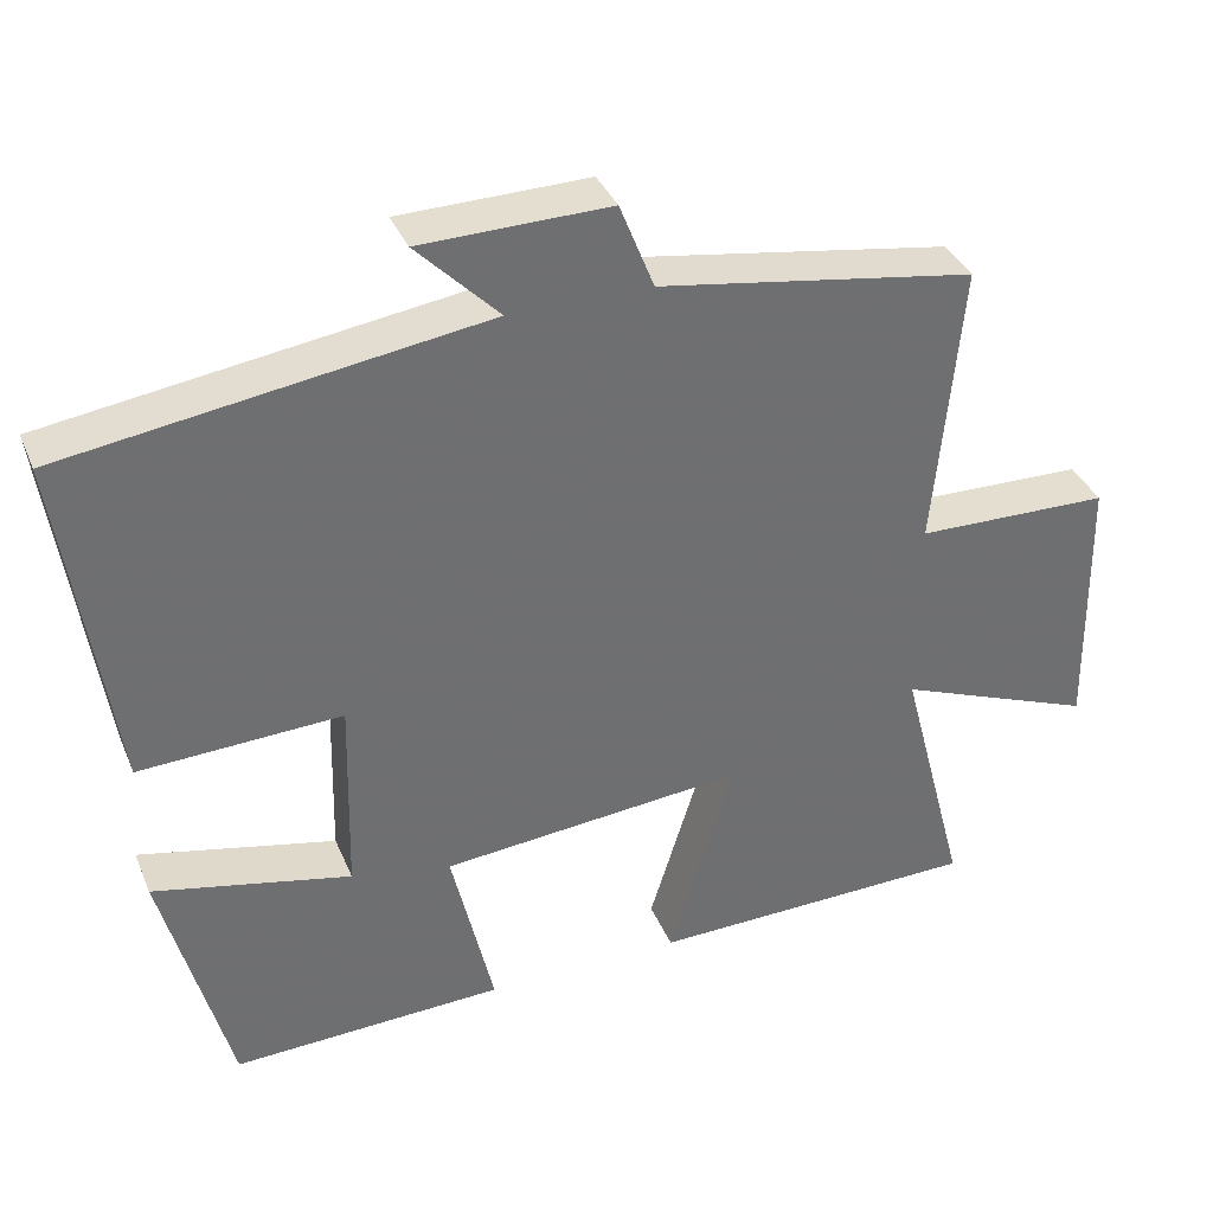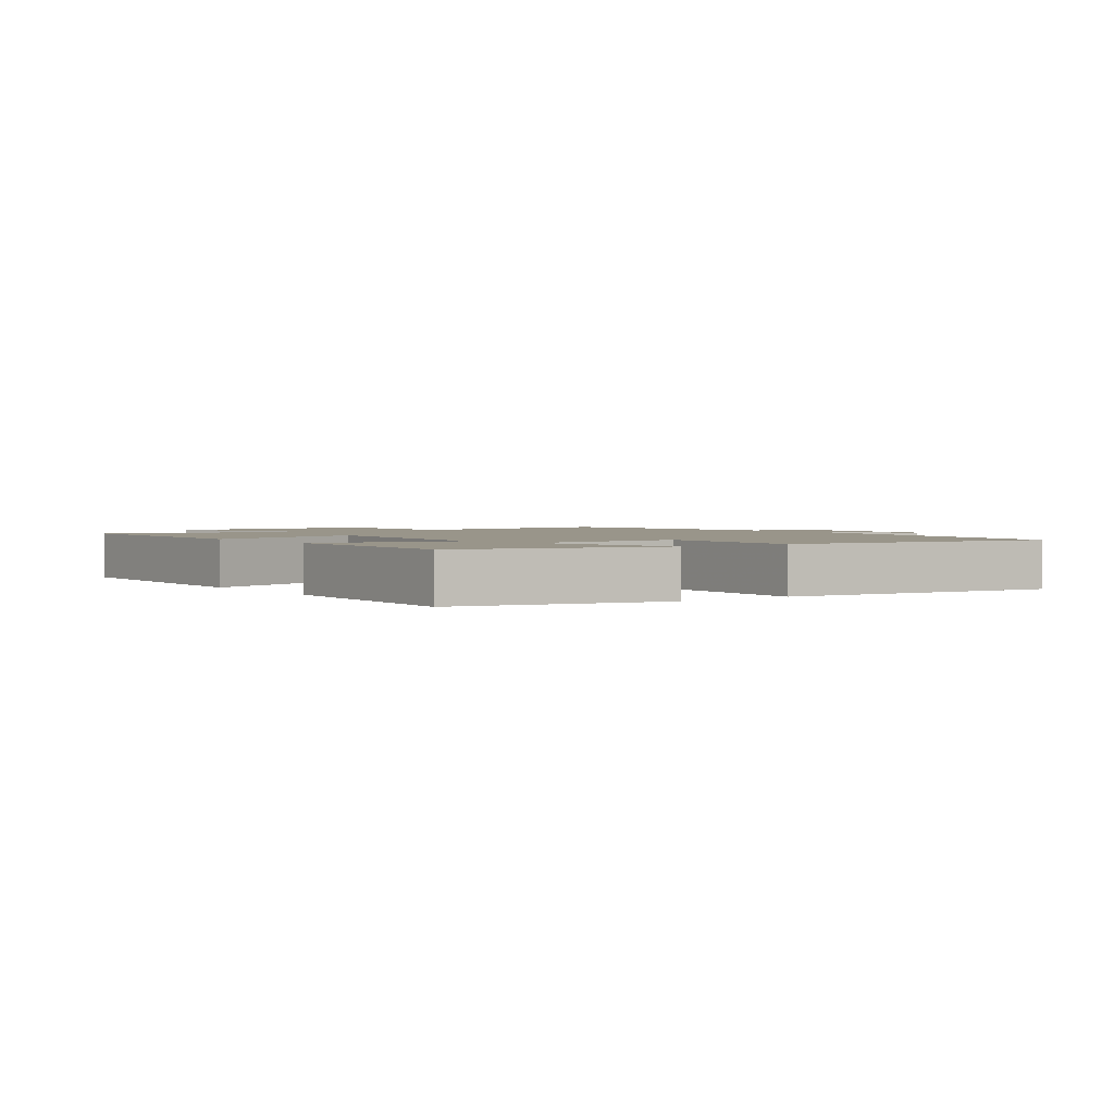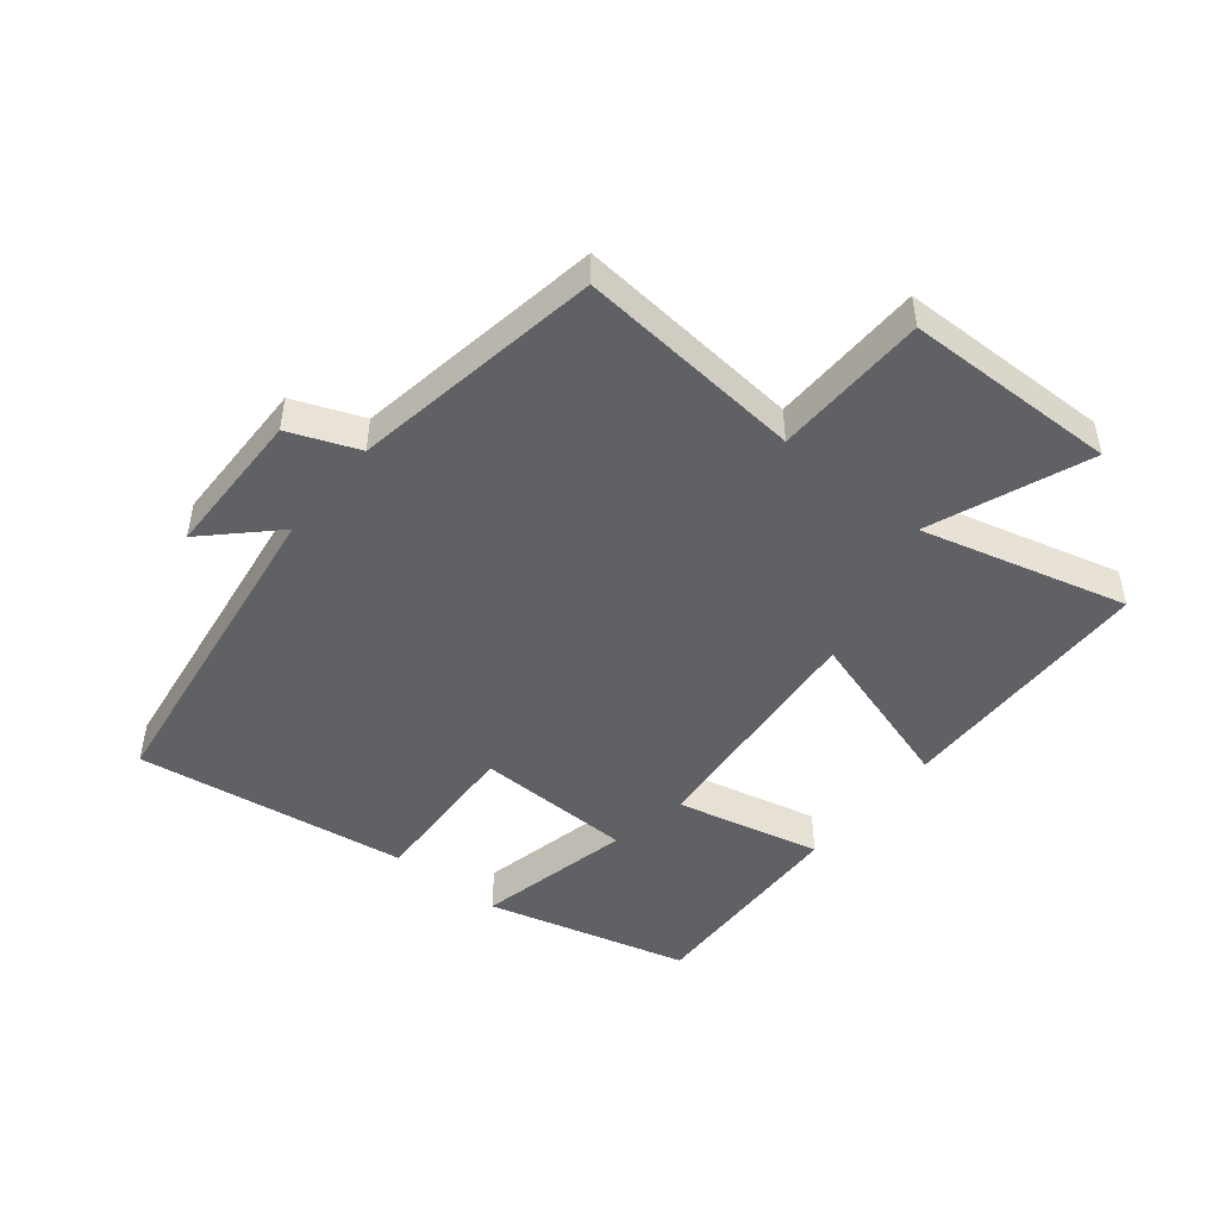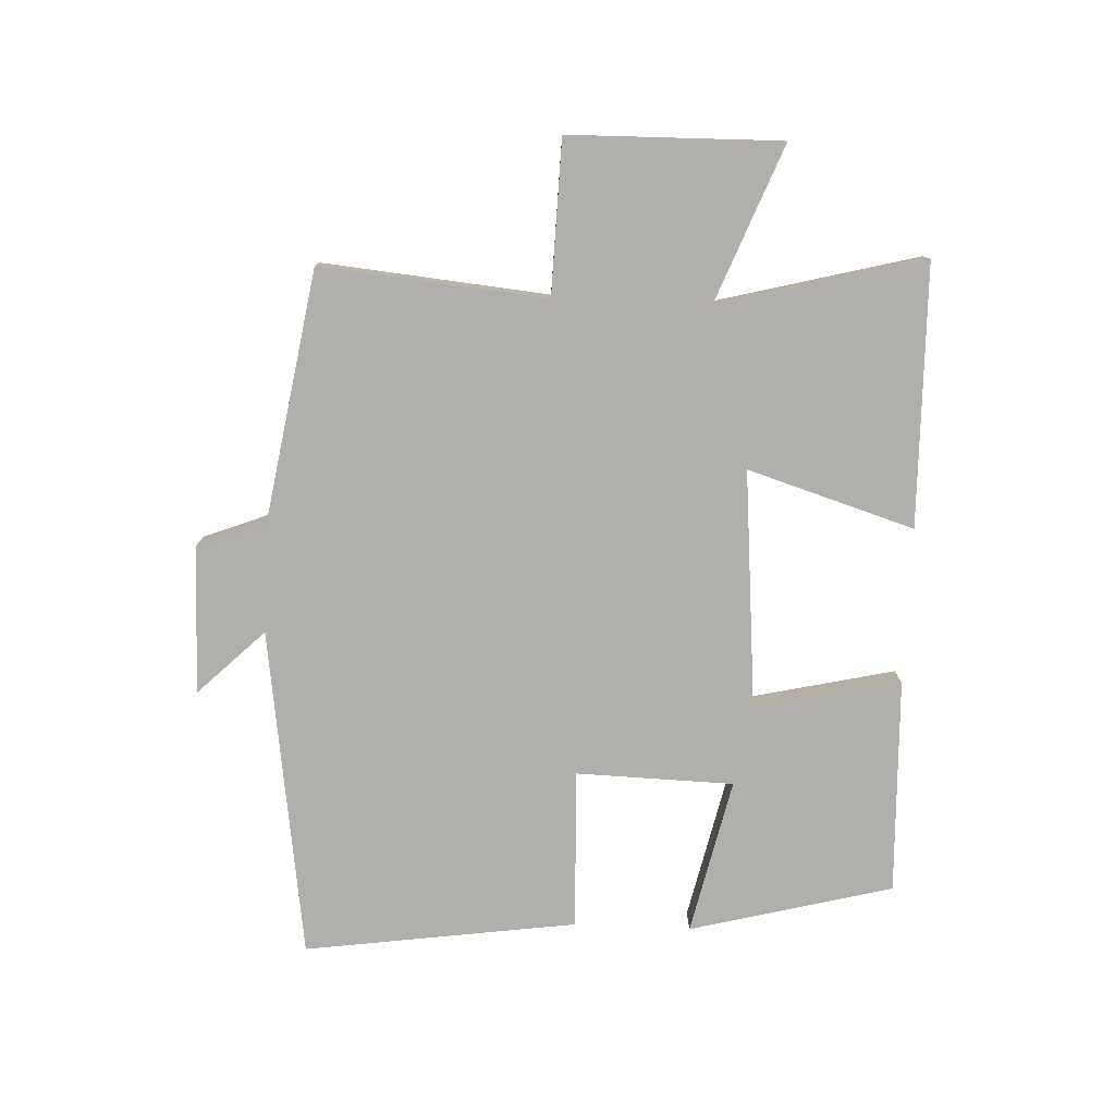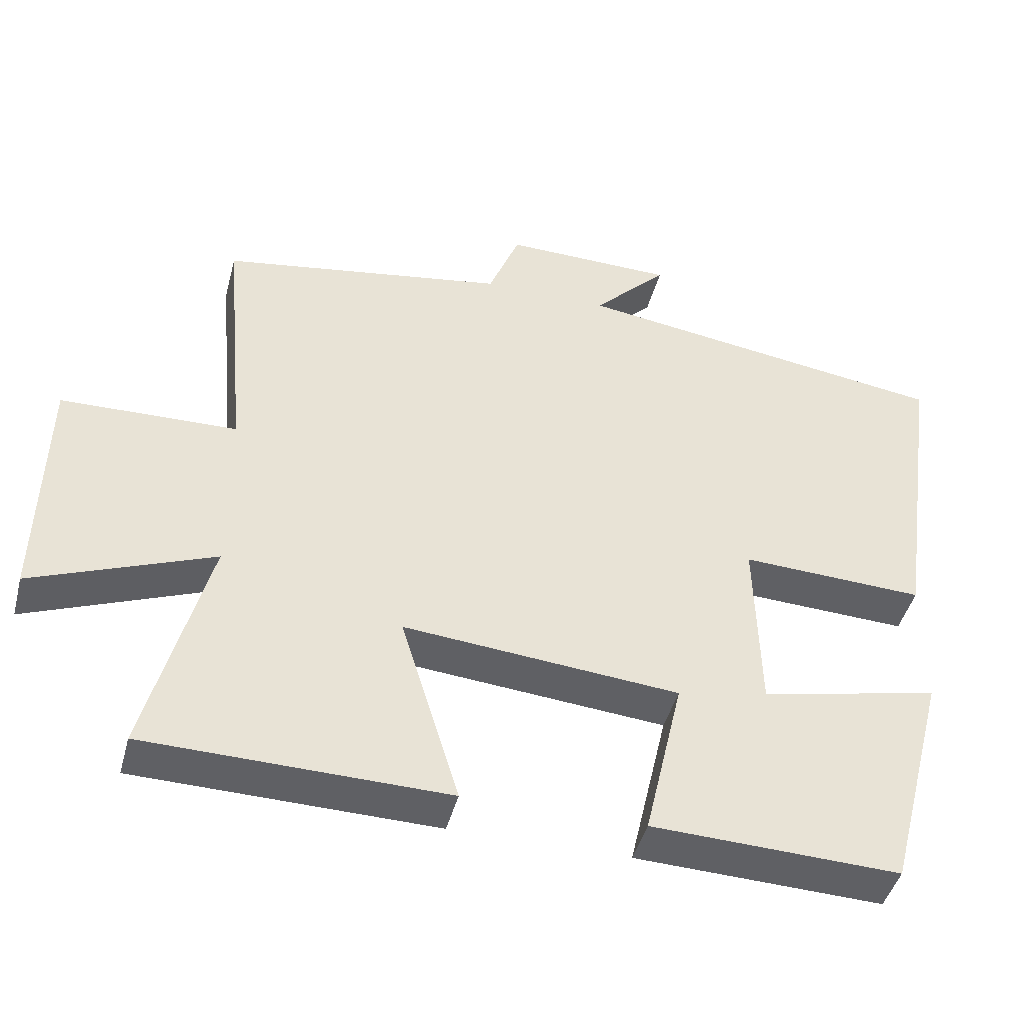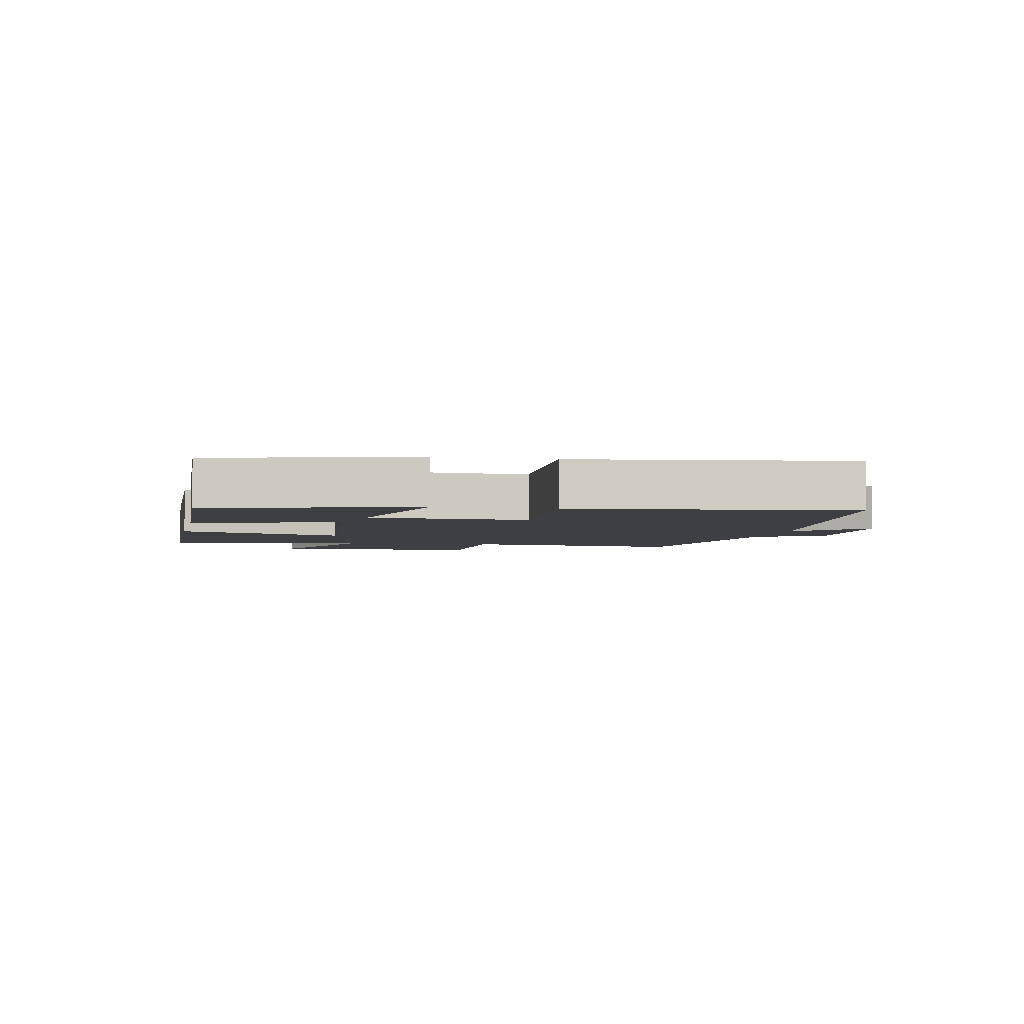
<metadata>
{"format":"obj","ext":"obj","renderer":"f3d","projection":"perspective","resolution":1024,"background":"white","views":[{"elev":36.5,"azim":-20.9,"up":"+Z"},{"elev":2.0,"azim":-126.3,"up":"+Y"},{"elev":-47.5,"azim":51.0,"up":"+Y"},{"elev":-78.2,"azim":87.4,"up":"+Y"},{"elev":-44.5,"azim":165.5,"up":"+Z"},{"elev":-3.8,"azim":-101.7,"up":"+Y"}]}
</metadata>
<code>
v -0.416 0.07 -0.512
v -0.5 0.07 -0.191
v -0.253 0.07 -0.246
v -0.247 0.07 0.004
v -0.5 0.07 -0.007
v -0.562 0.07 0.425
v -0.039 0.07 0.5
v -0.142 0.07 0.605
v 0.094 0.07 0.609
v 0.137 0.07 0.5
v 0.533 0.07 0.435
v 0.5 0.07 0.077
v 0.743 0.07 0.071
v 0.749 0.07 -0.265
v 0.5 0.07 -0.167
v 0.585 0.07 -0.492
v 0.171 0.07 -0.5
v 0.252 0.07 -0.236
v -0.128 0.07 -0.27
v -0.075 0.07 -0.5
v -0.416 0 -0.512
v -0.5 0 -0.191
v -0.253 0 -0.246
v -0.247 0 0.004
v -0.5 0 -0.007
v -0.562 0 0.425
v -0.039 0 0.5
v -0.142 0 0.605
v 0.094 0 0.609
v 0.137 0 0.5
v 0.533 0 0.435
v 0.5 0 0.077
v 0.743 0 0.071
v 0.749 0 -0.265
v 0.5 0 -0.167
v 0.585 0 -0.492
v 0.171 0 -0.5
v 0.252 0 -0.236
v -0.128 0 -0.27
v -0.075 0 -0.5
f 19 20 1
f 15 16 17 18
f 15 18 19
f 12 13 14 15
f 12 15 19
f 10 11 12 19
f 7 8 9 10
f 4 5 6 7
f 3 4 7 10
f 1 2 3
f 19 1 3
f 3 10 19
f 21 40 39
f 38 37 36 35
f 39 38 35
f 35 34 33 32
f 39 35 32
f 39 32 31 30
f 30 29 28 27
f 27 26 25 24
f 30 27 24 23
f 23 22 21
f 23 21 39
f 39 30 23
f 1 21 22 2
f 2 22 23 3
f 3 23 24 4
f 4 24 25 5
f 5 25 26 6
f 6 26 27 7
f 7 27 28 8
f 8 28 29 9
f 9 29 30 10
f 10 30 31 11
f 11 31 32 12
f 12 32 33 13
f 13 33 34 14
f 14 34 35 15
f 15 35 36 16
f 16 36 37 17
f 17 37 38 18
f 18 38 39 19
f 19 39 40 20
f 20 40 21 1

</code>
